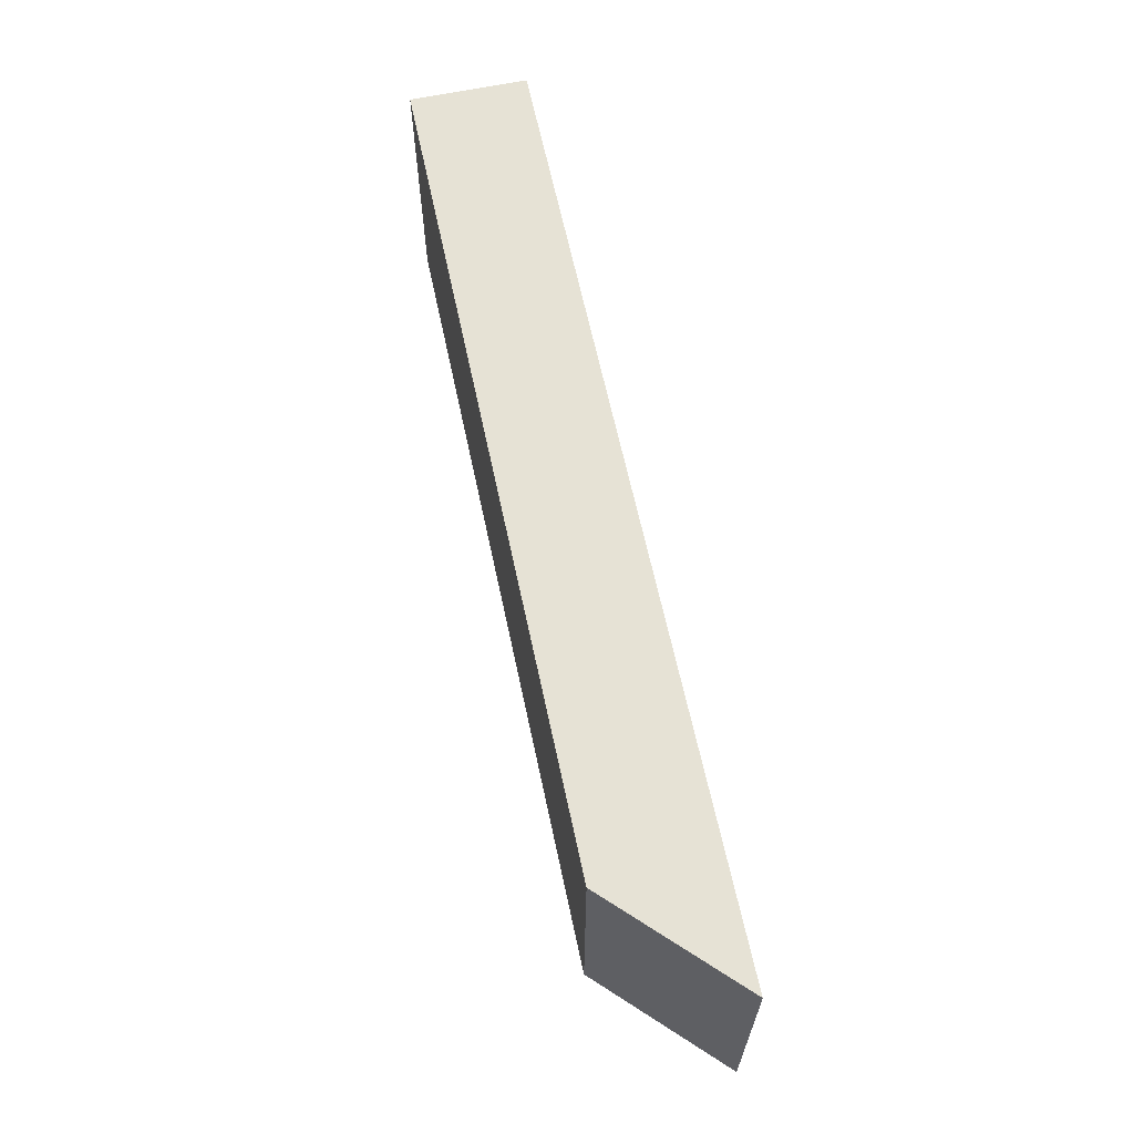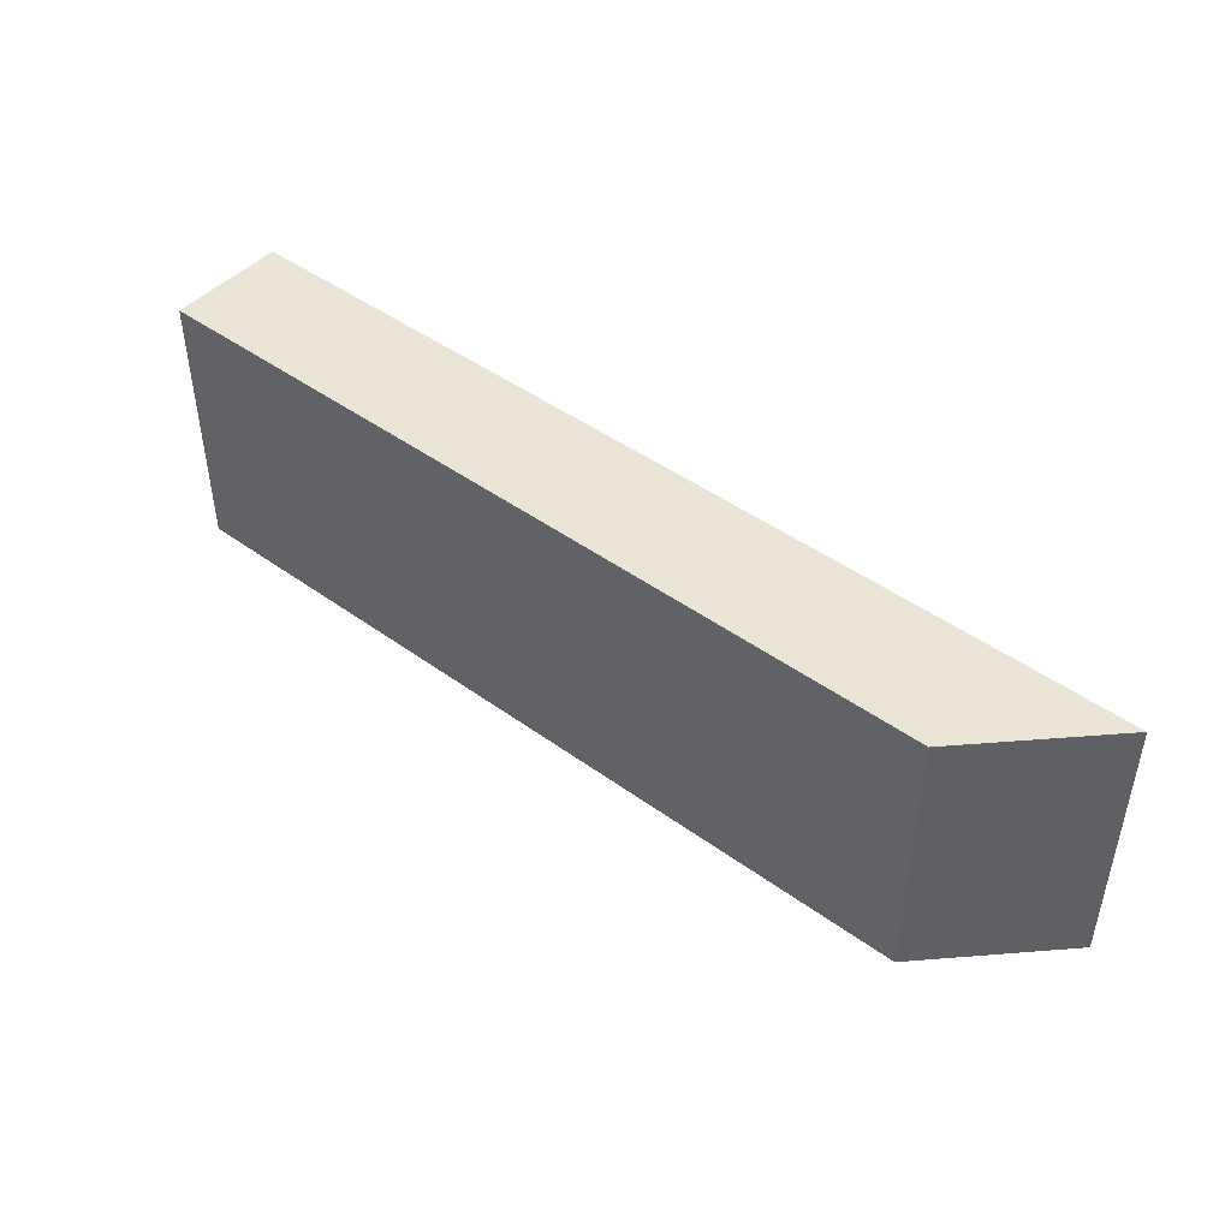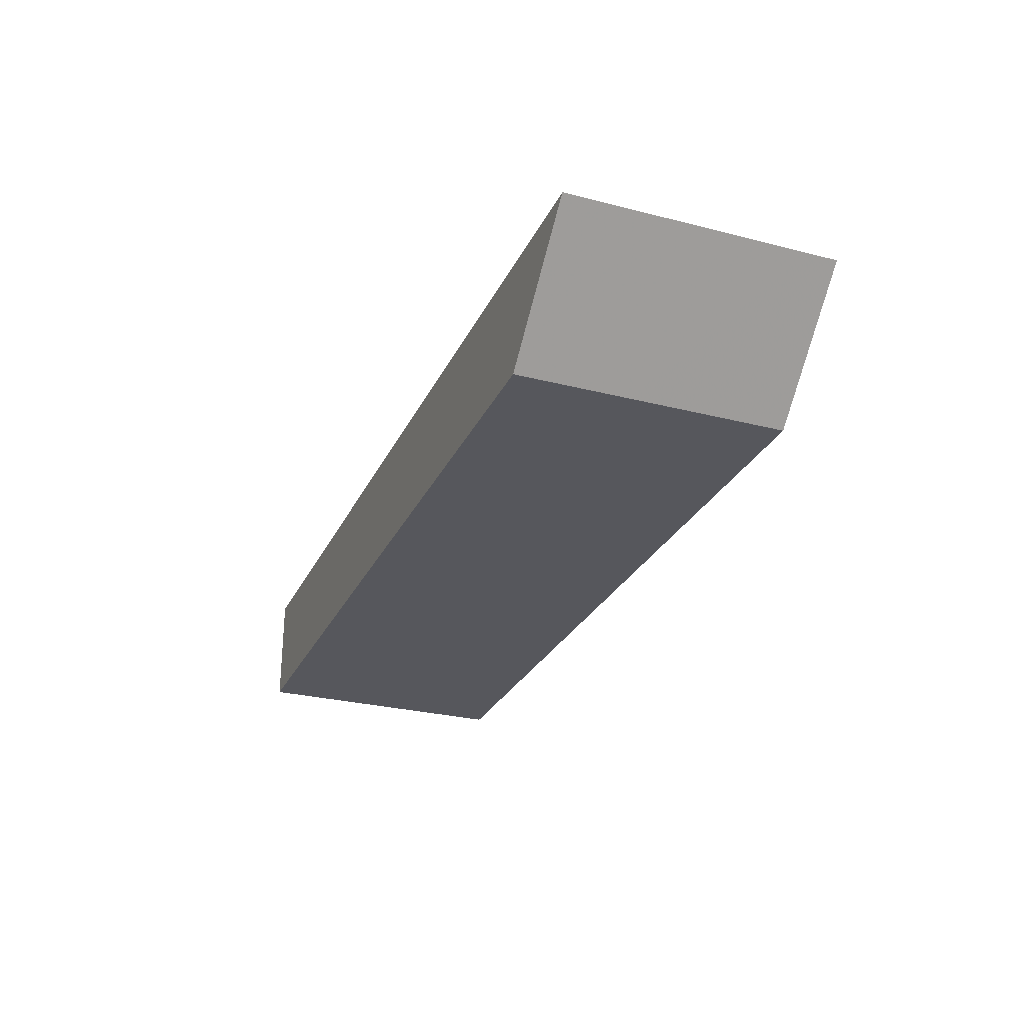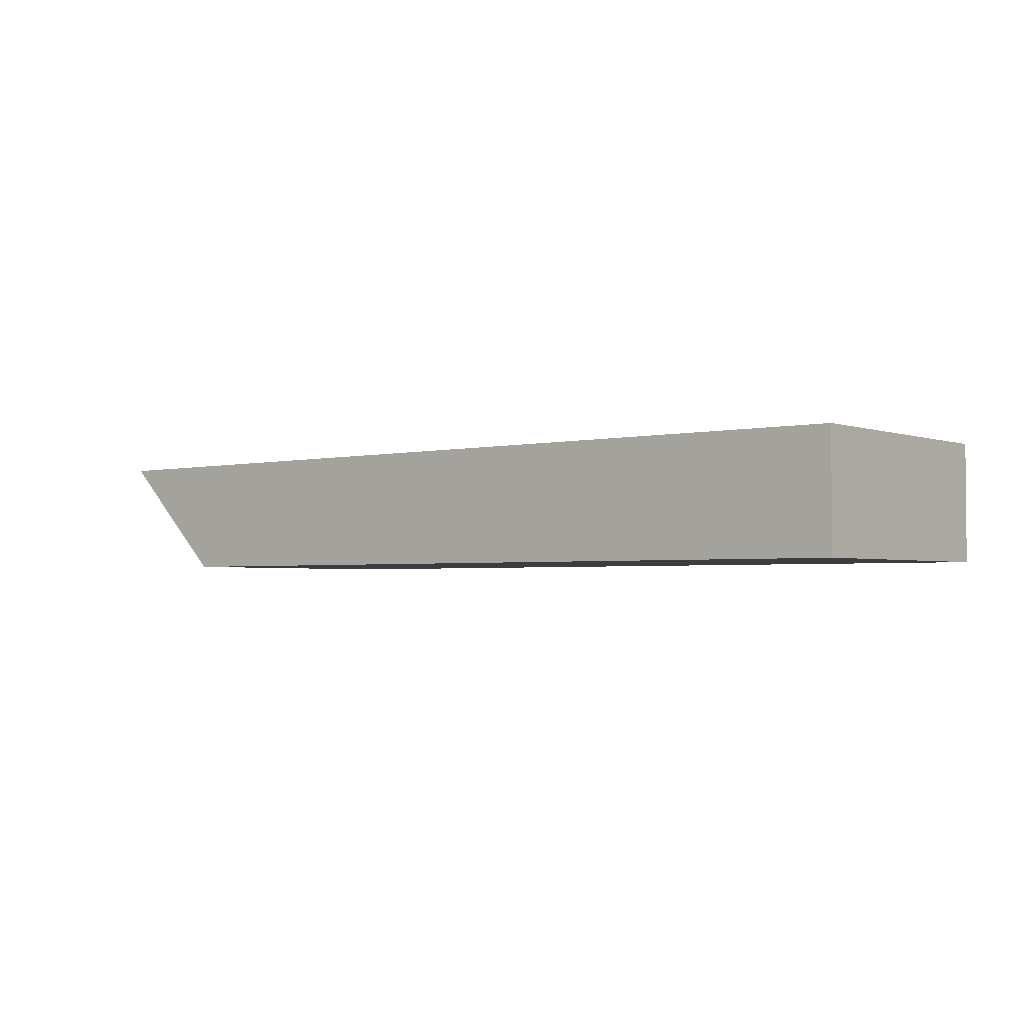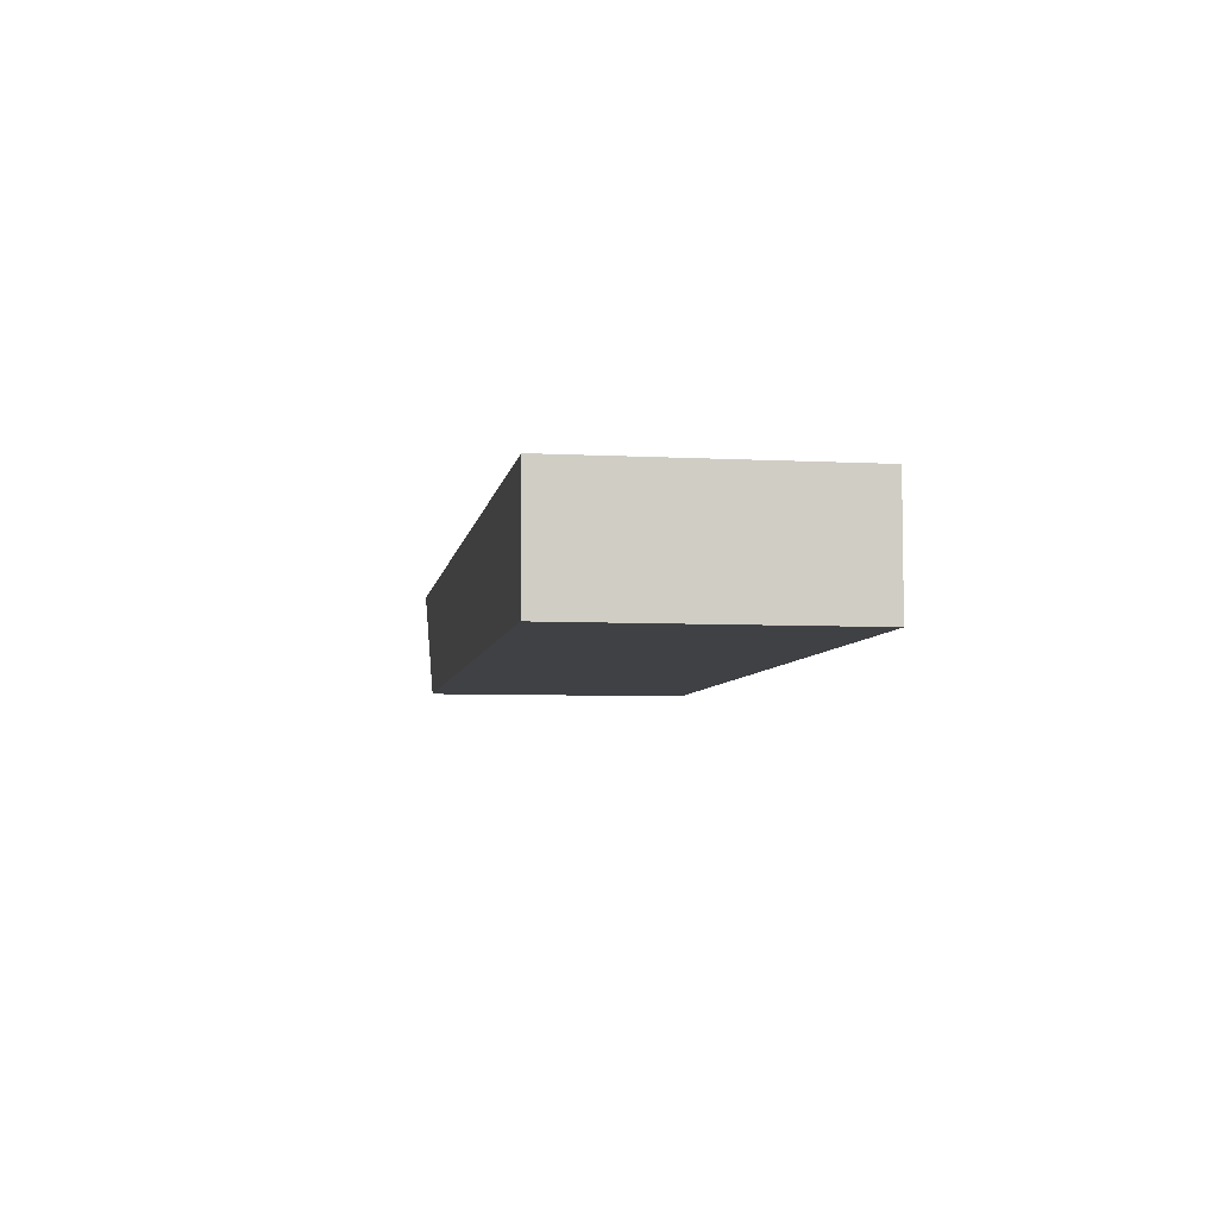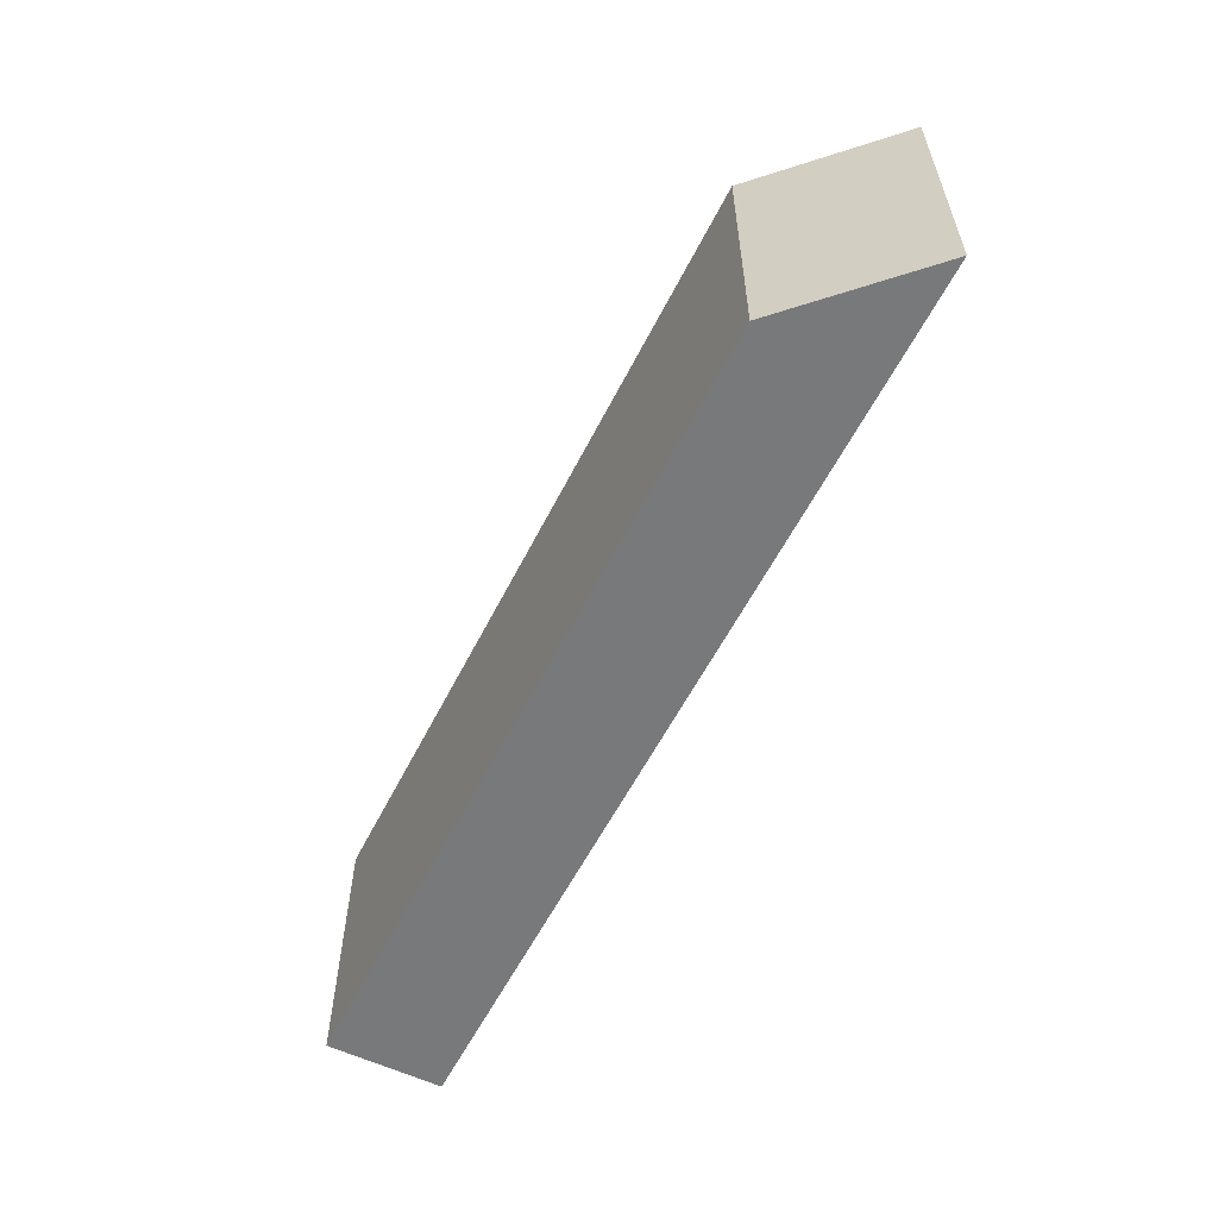
<metadata>
{"format":"obj","ext":"obj","renderer":"f3d","projection":"perspective","resolution":1024,"background":"white","views":[{"elev":63.9,"azim":78.0,"up":"+Z"},{"elev":45.7,"azim":39.8,"up":"+Z"},{"elev":-27.6,"azim":68.6,"up":"+Y"},{"elev":-2.7,"azim":-140.9,"up":"+Y"},{"elev":-5.9,"azim":-99.1,"up":"+Y"},{"elev":-57.7,"azim":63.4,"up":"+Z"}]}
</metadata>
<code>
v 0 0 0
v 0 0 88.9
v 0 38.1 88.9
v 0 38.1 0
v 0 0 0
v 266.7 0 0
v 266.7 0 88.9
v 0 0 88.9
v 304.8 38.1 88.9
v 0 38.1 88.9
v 0 0 88.9
v 266.7 0 88.9
v 304.8 38.1 0
v 0 38.1 0
v 0 38.1 88.9
v 304.8 38.1 88.9
v 0 38.1 0
v 304.8 38.1 0
v 266.7 0 0
v 0 0 0
v 266.7 0 0
v 304.8 38.1 0
v 304.8 38.1 88.9
v 266.7 0 88.9
f 1 2 3 4
f 5 6 7 8
f 9 10 11 12
f 13 14 15 16
f 17 18 19 20
f 21 22 23 24

</code>
